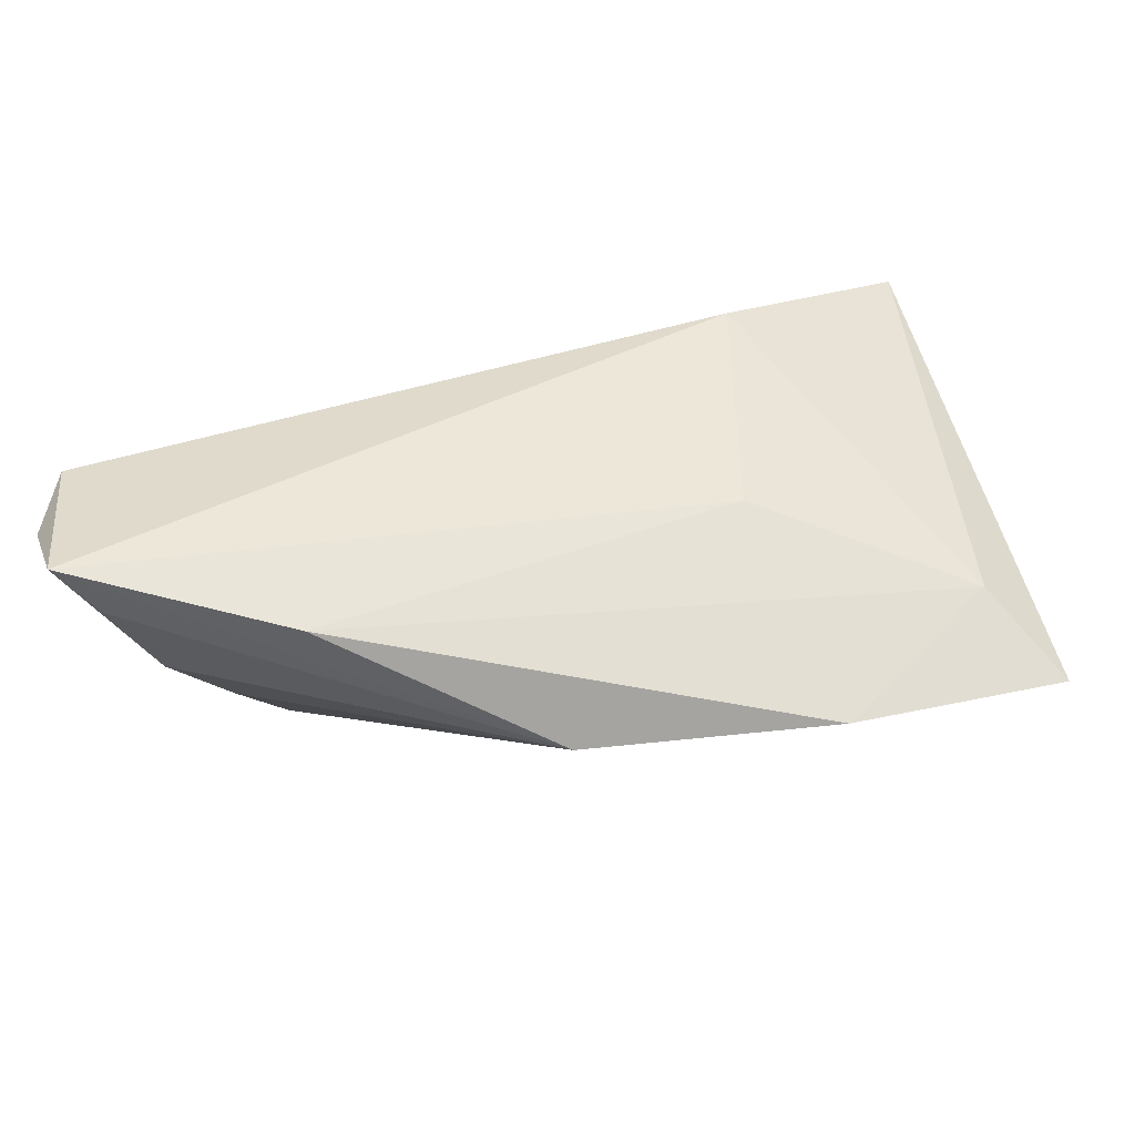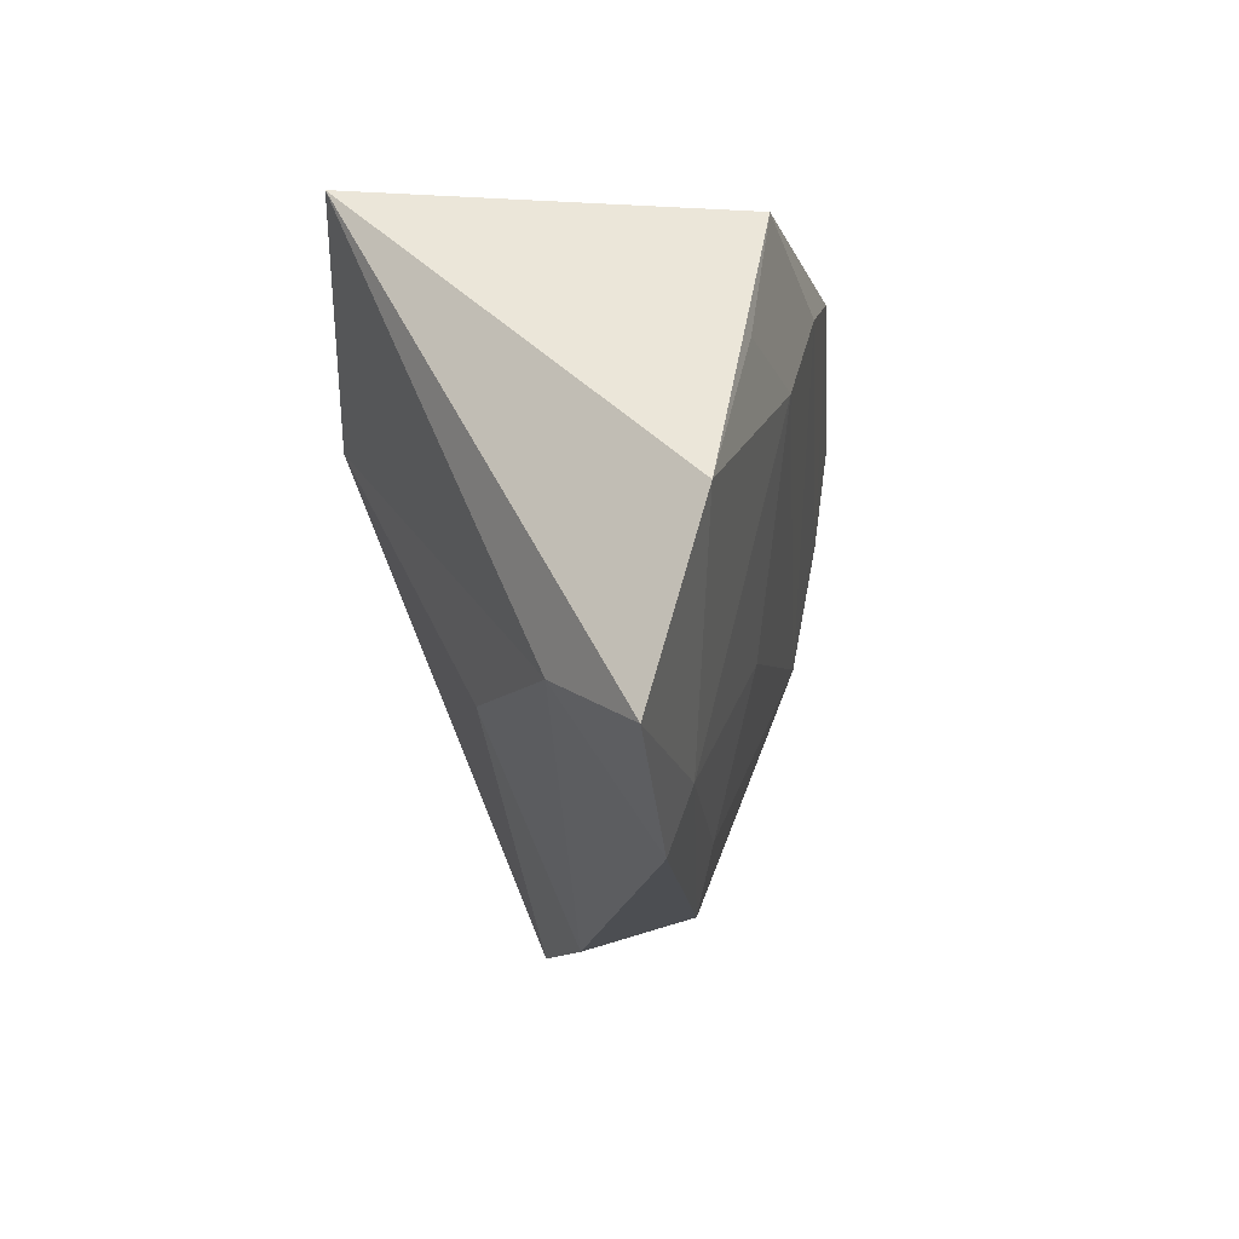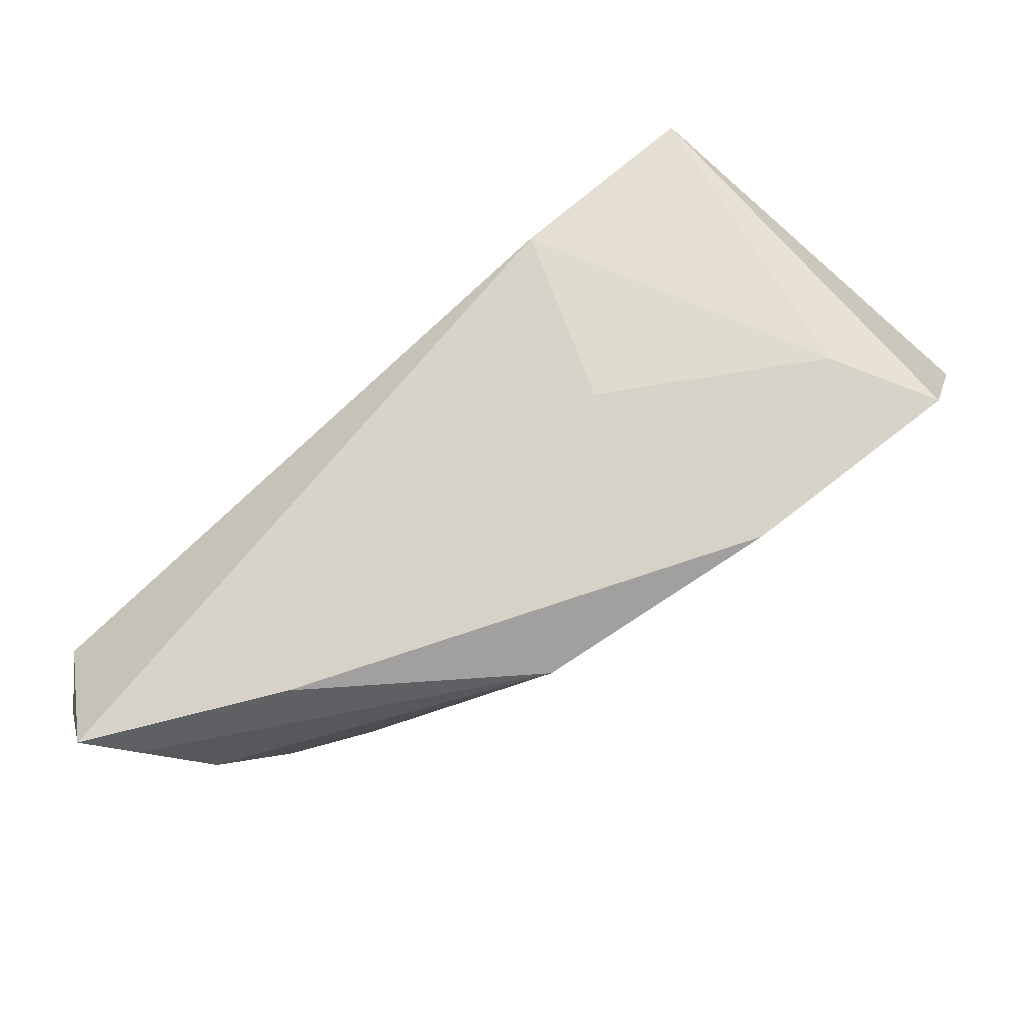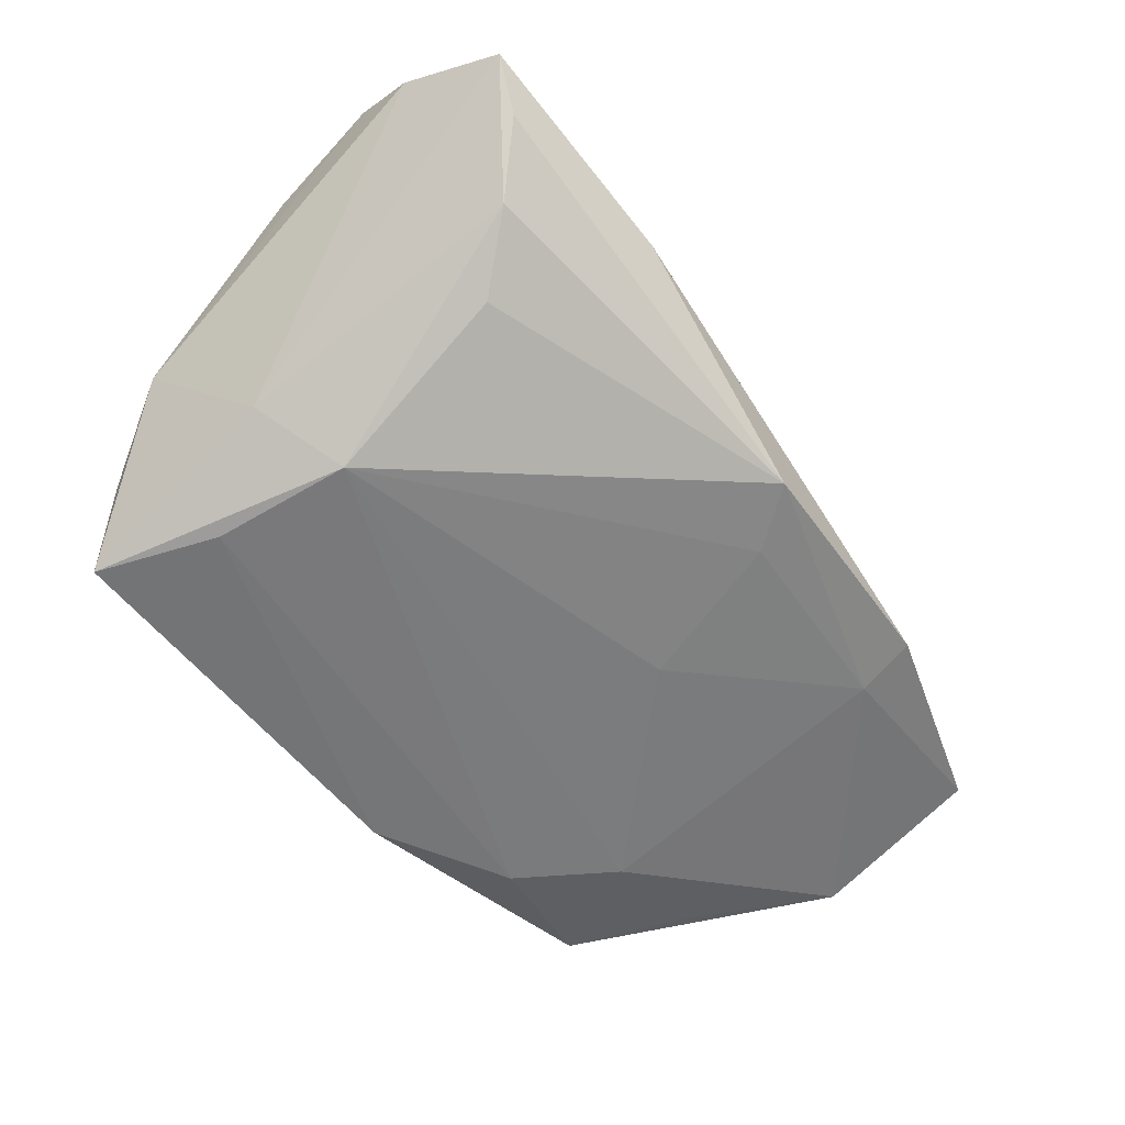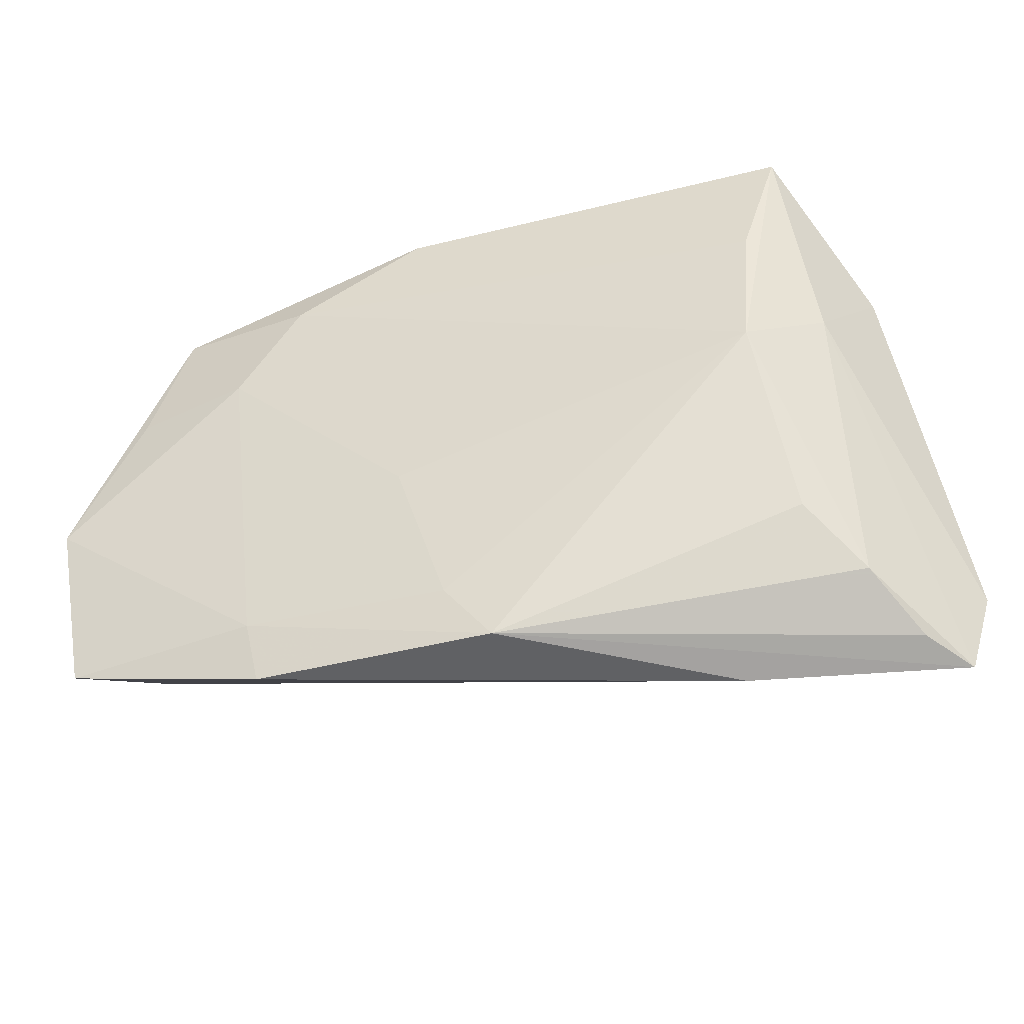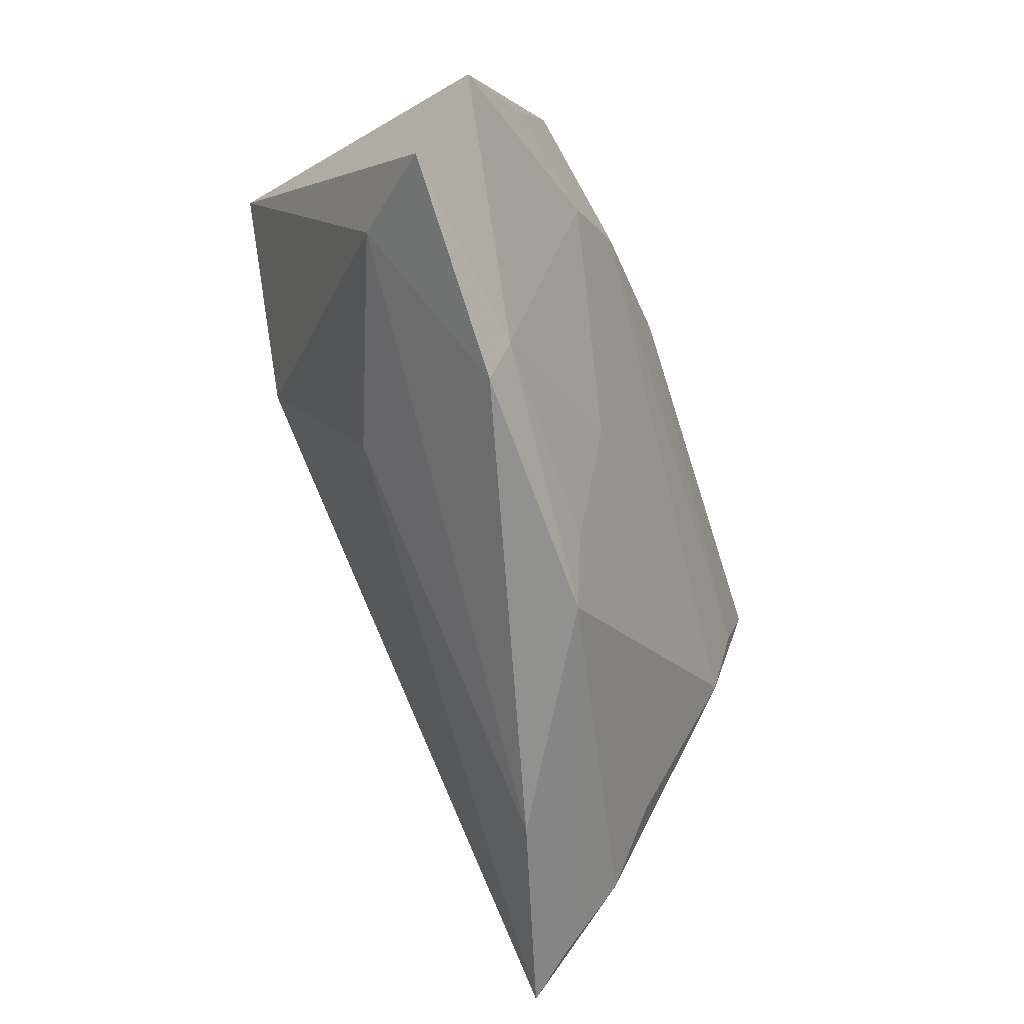
<metadata>
{"format":"obj","ext":"obj","renderer":"f3d","projection":"perspective","resolution":1024,"background":"white","views":[{"elev":-68.6,"azim":8.8,"up":"+Y"},{"elev":-14.6,"azim":101.3,"up":"+Y"},{"elev":-66.7,"azim":39.2,"up":"+Y"},{"elev":-46.6,"azim":-52.8,"up":"+Z"},{"elev":-51.6,"azim":-158.6,"up":"+Y"},{"elev":-65.3,"azim":114.2,"up":"+Y"}]}
</metadata>
<code>
v 0.03013 -0.02905 -0.01365
v -0.04121 0.01511 -0.01771
v -0.0579 -0.02428 0.02076
v -0.05583 -0.0157 0.02518
v 0.004337 0.02994 -0.02477
v 0.03085 0.01005 -0.02388
v 0.008635 -0.01221 -0.01692
v 0.05521 -0.02843 -0.01311
v -0.02766 -0.03809 0.01011
v 0.02942 -0.03629 -0.01073
v -0.0388 -0.001665 -0.0149
v 0.004109 -0.03068 -0.01132
v -0.04927 0.02557 -0.008926
v 0.04576 0.02951 0.02066
v -0.04982 -0.03442 0.01421
v 0.04754 -0.0222 -0.002719
v -0.04673 0.02994 -0.01889
v -0.05421 -0.001808 0.02006
v 0.02172 0.02137 -0.02535
v -0.0457 -0.0299 0.005015
v -0.001204 -0.03787 -0.008525
v -0.05439 0.0163 -0.0005084
v 0.0216 -0.01853 0.01062
v -0.05425 -0.03563 0.02051
v -0.0481 0.004786 -0.008273
v 0.02335 0.009392 0.02518
v -0.03095 0.007324 0.01951
v -0.0401 -0.02323 -0.002298
v 0.02428 0.02994 0.009541
v 0.05679 -0.006885 -0.01995
v 0.04612 0.01054 -0.02211
v 0.04026 0.0257 -0.02332
f 3 24 4
f 4 24 26
f 31 32 30
f 31 19 32
f 30 8 1
f 32 19 5
f 14 4 26
f 14 8 30
f 30 32 14
f 32 5 14
f 15 20 21
f 21 24 15
f 15 24 20
f 26 24 23
f 21 1 10
f 10 1 8
f 17 11 25
f 25 11 20
f 25 24 3
f 20 24 25
f 21 20 28
f 28 11 21
f 20 11 28
f 19 11 2
f 2 5 19
f 2 11 17
f 17 5 2
f 18 4 27
f 4 14 27
f 16 14 26
f 8 14 16
f 26 23 16
f 16 10 8
f 29 5 17
f 17 14 29
f 29 14 5
f 9 24 21
f 21 10 9
f 9 23 24
f 9 16 23
f 10 16 9
f 6 11 19
f 6 7 11
f 6 31 30
f 19 31 6
f 30 1 6
f 1 7 6
f 12 1 21
f 12 7 1
f 21 11 12
f 11 7 12
f 13 14 17
f 13 27 14
f 18 27 22
f 27 13 22
f 22 13 17
f 3 4 22
f 22 4 18
f 22 25 3
f 17 25 22

</code>
